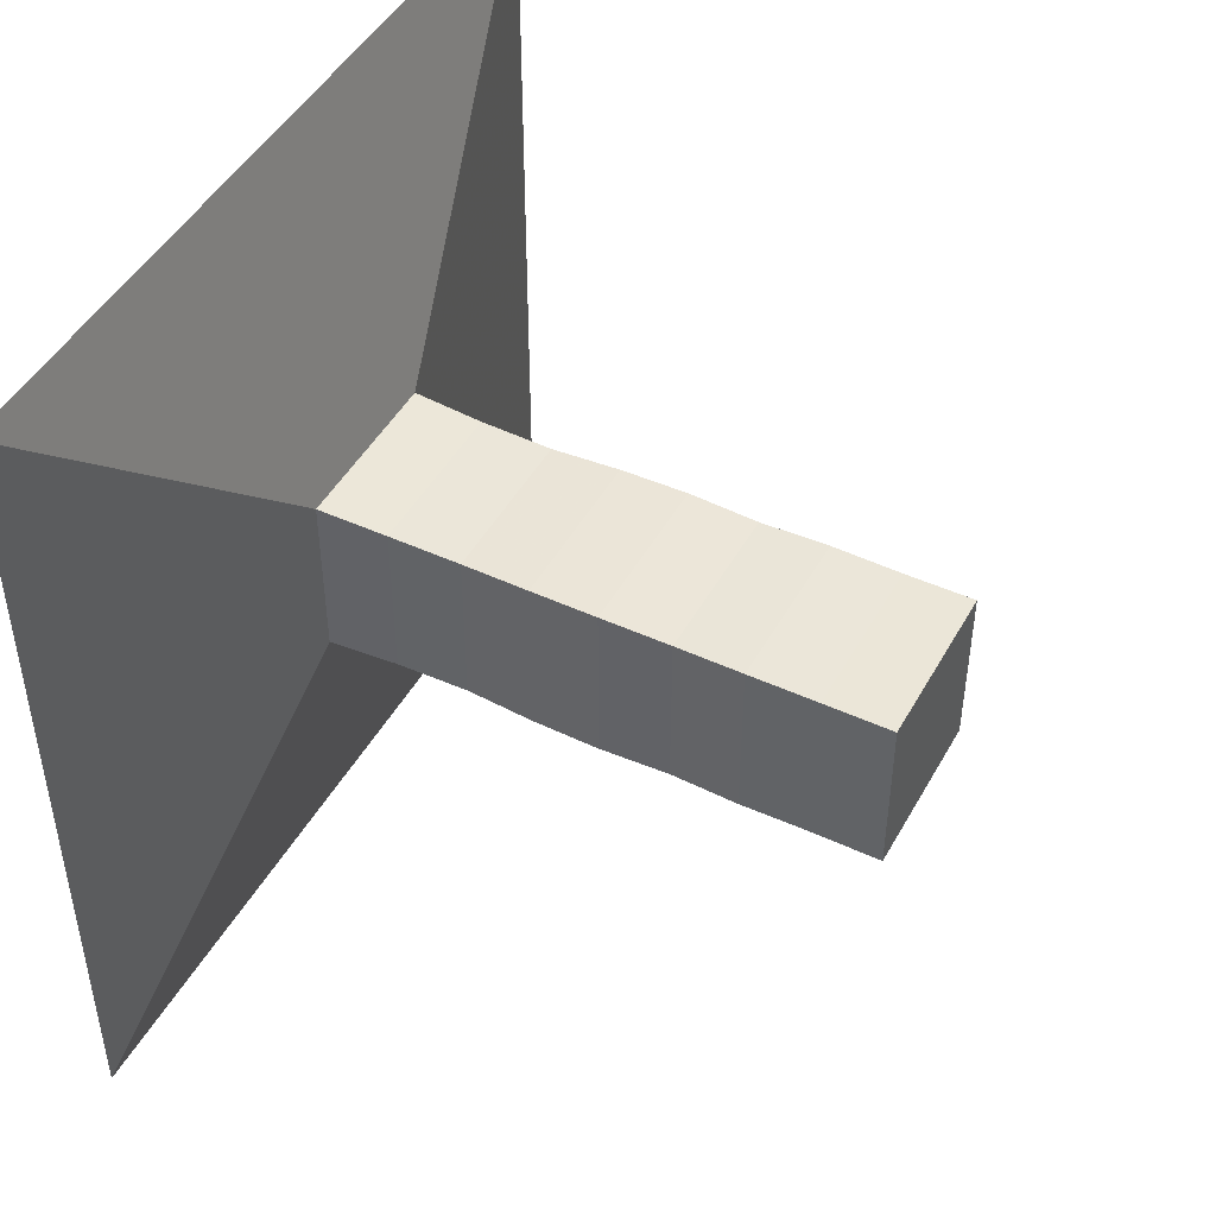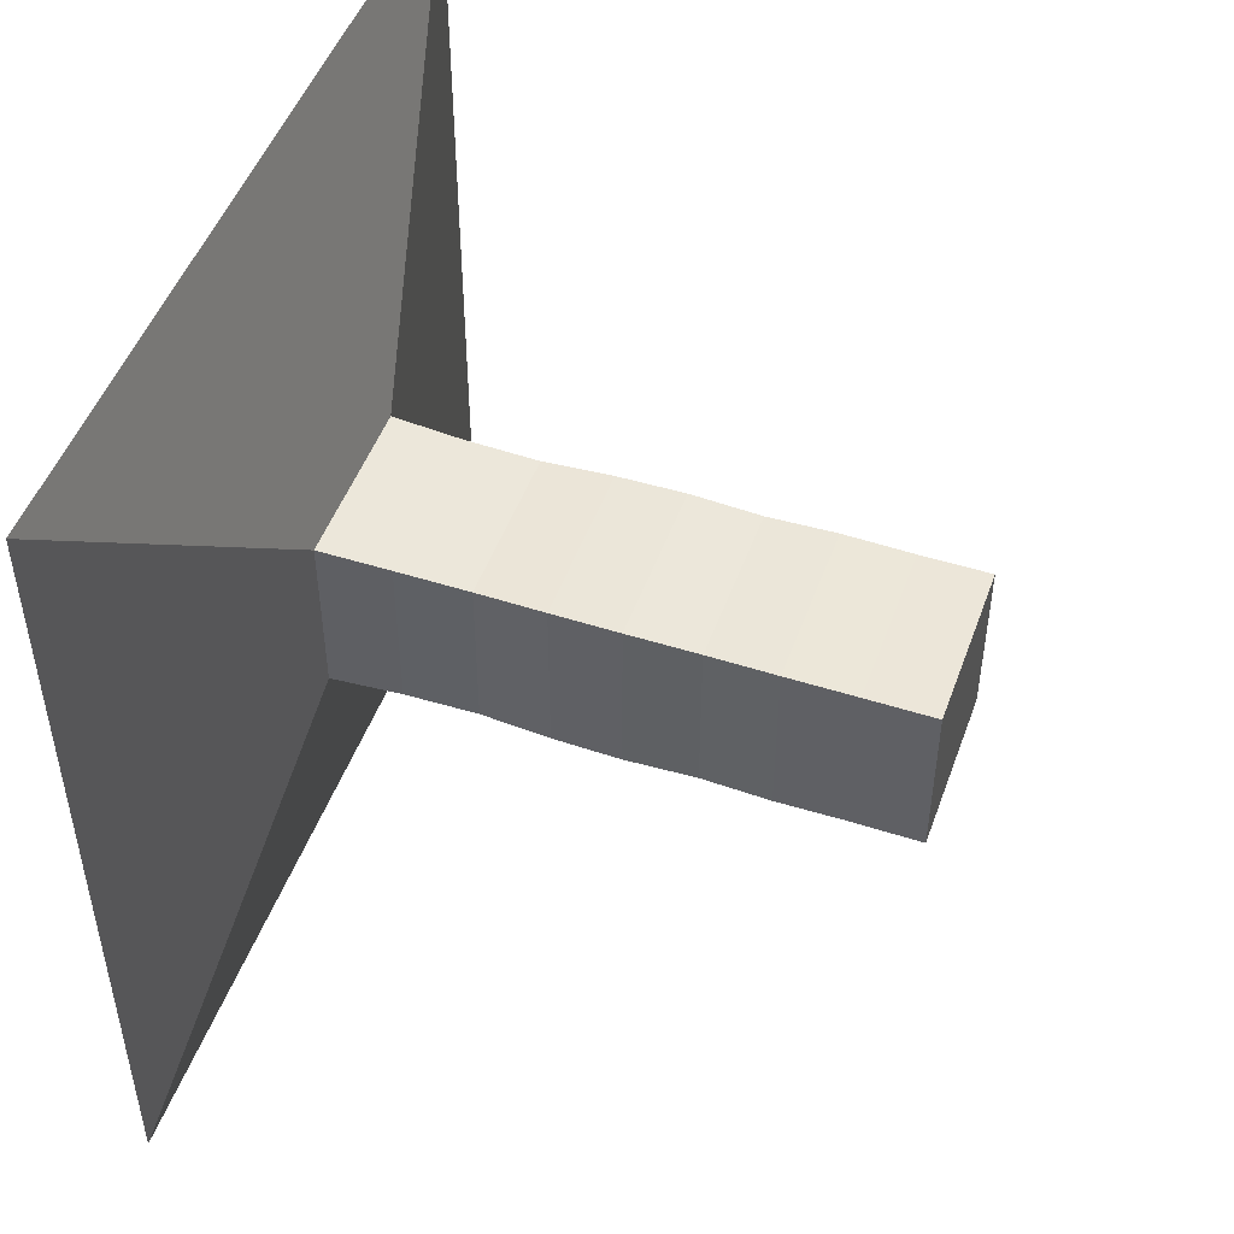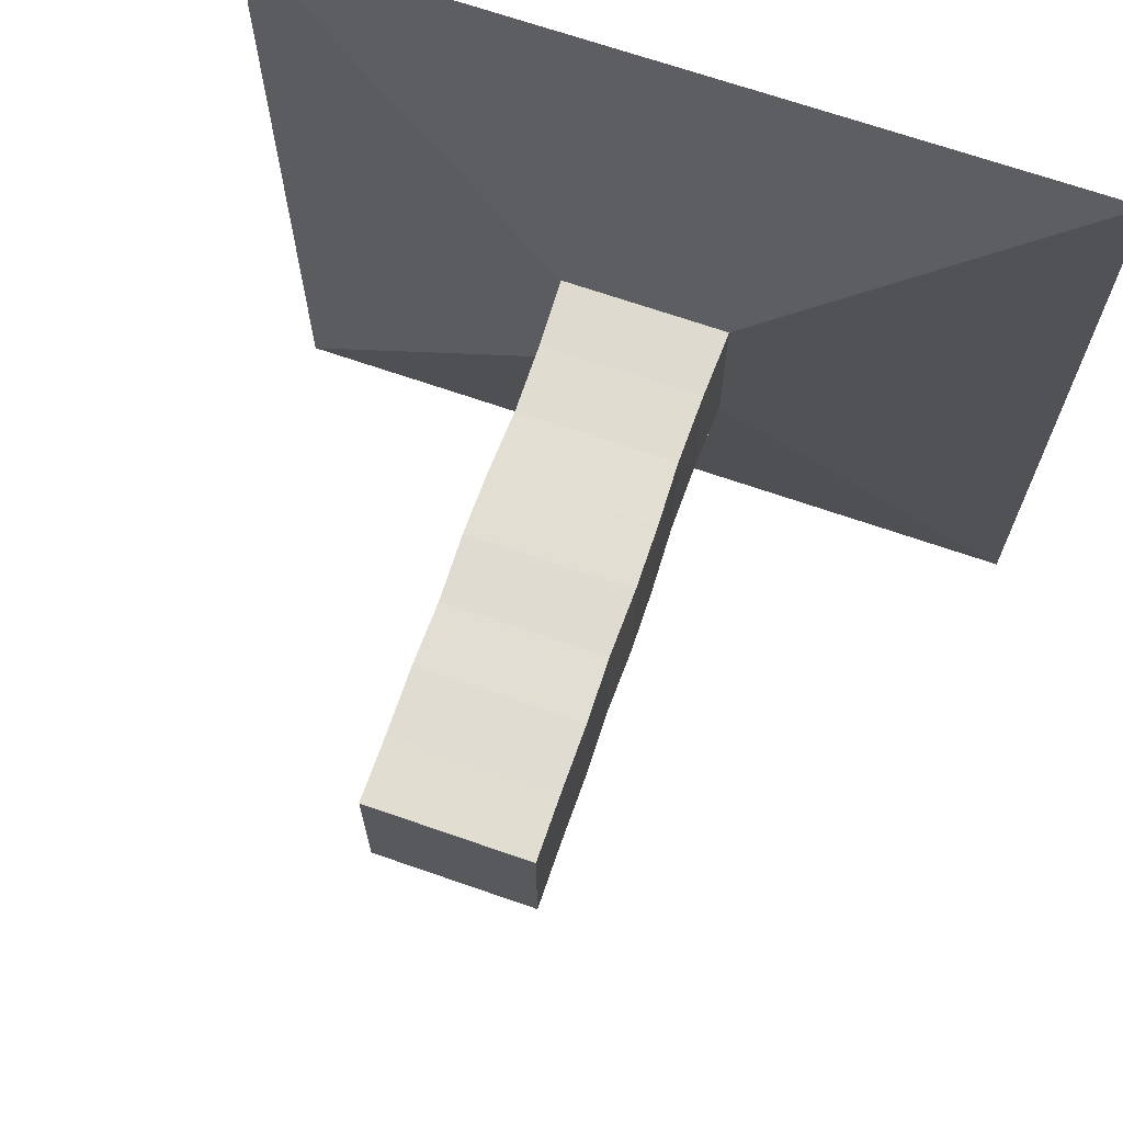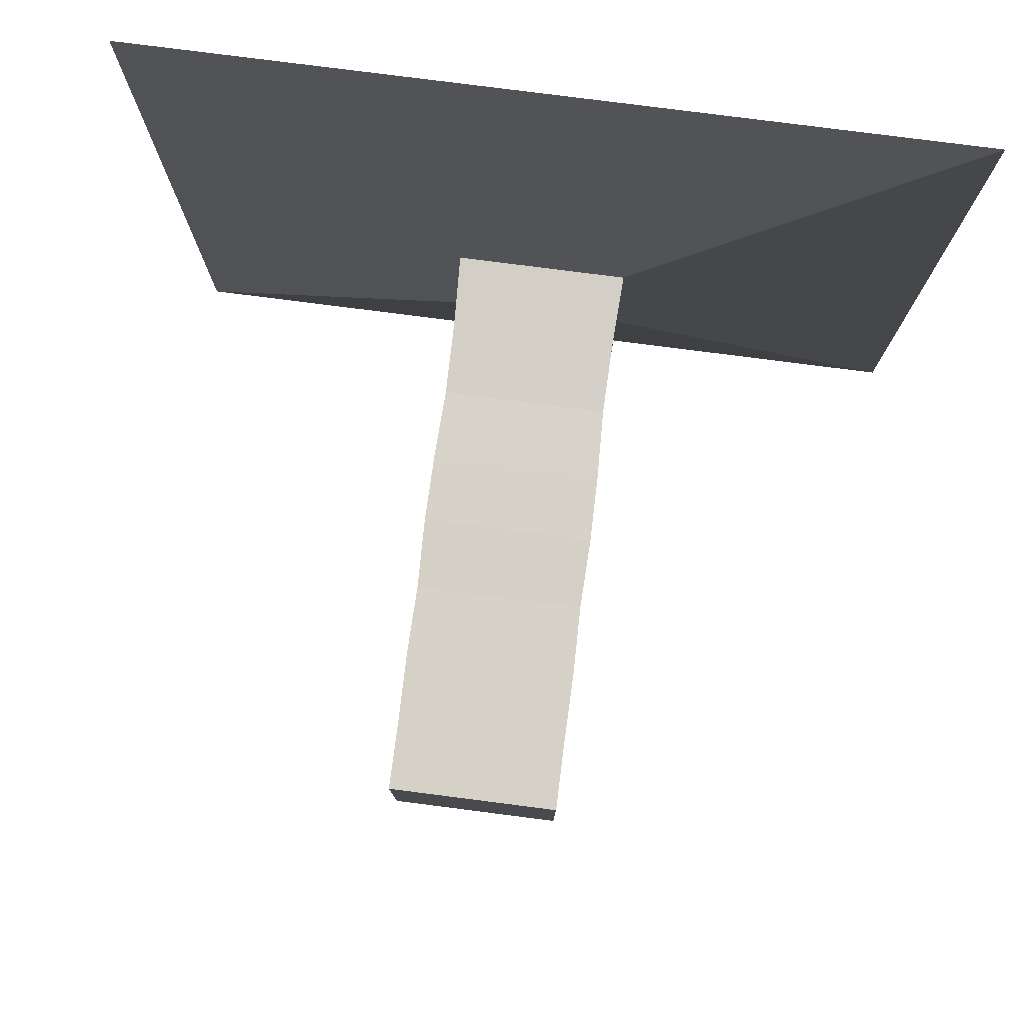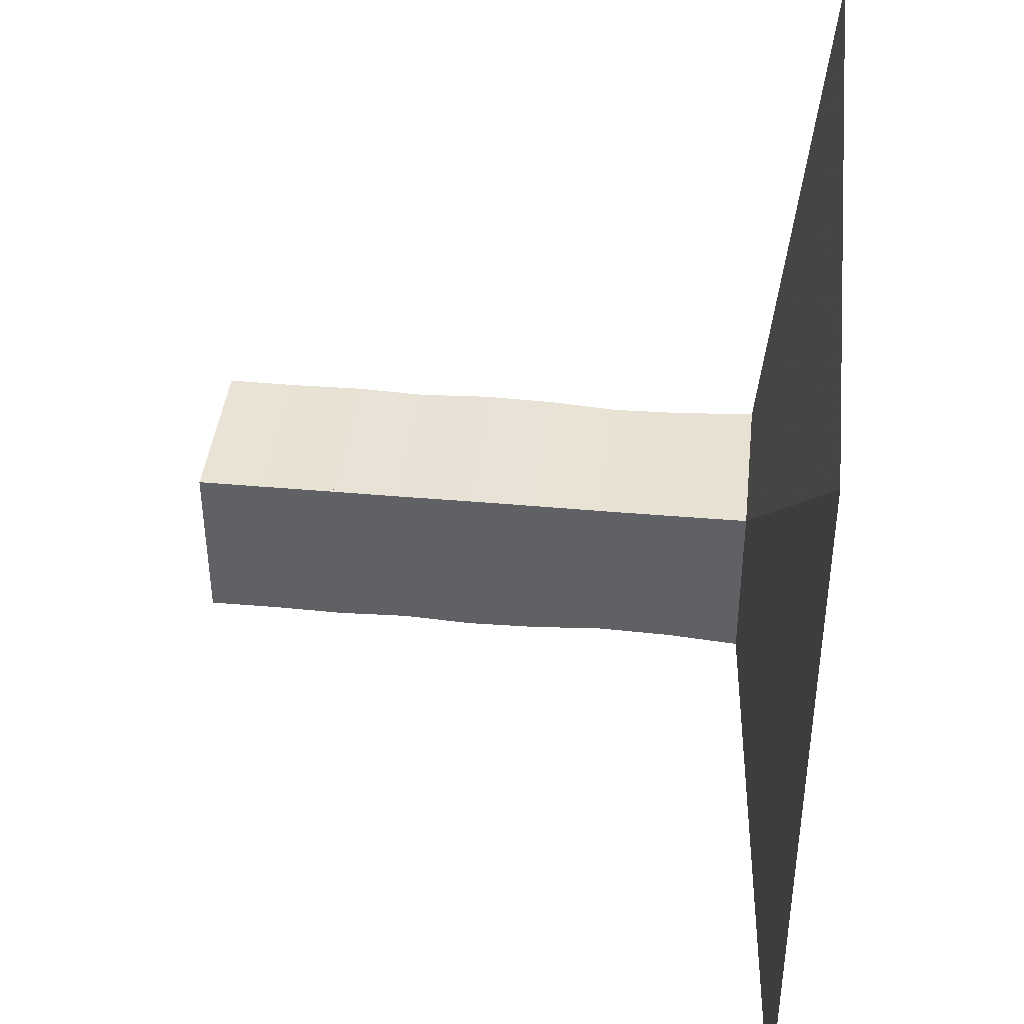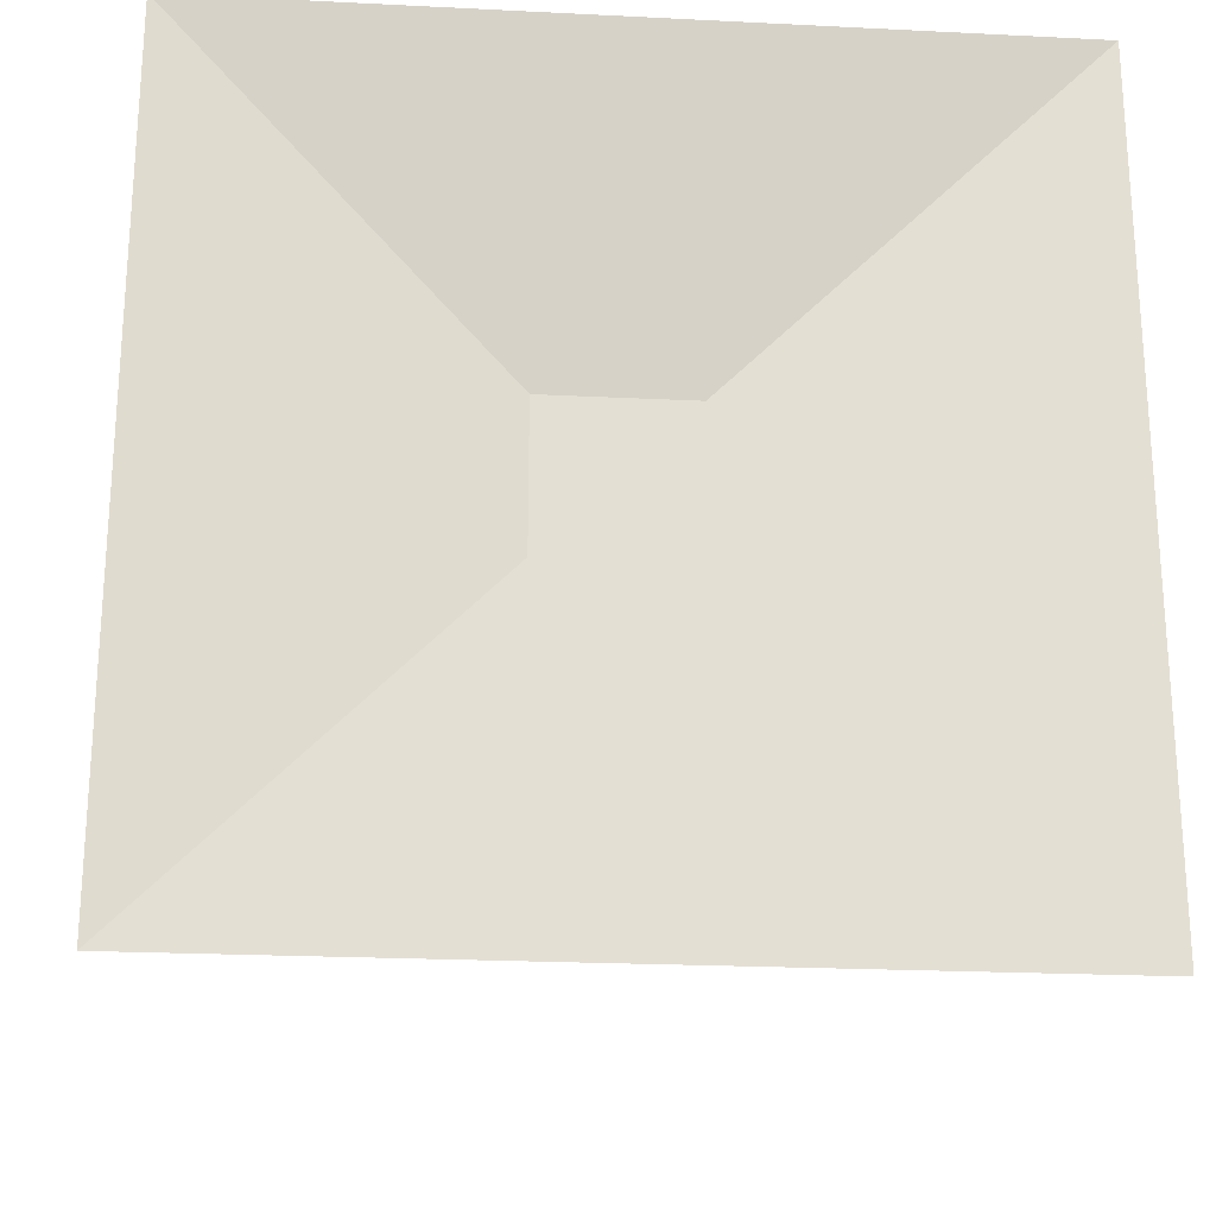
<metadata>
{"format":"obj","ext":"obj","renderer":"f3d","projection":"perspective","resolution":1024,"background":"white","views":[{"elev":46.6,"azim":27.8,"up":"+Y"},{"elev":49.1,"azim":19.6,"up":"+Y"},{"elev":68.6,"azim":109.2,"up":"+Z"},{"elev":79.1,"azim":97.3,"up":"+Y"},{"elev":41.2,"azim":-173.8,"up":"+Y"},{"elev":-22.6,"azim":-94.9,"up":"+Z"}]}
</metadata>
<code>
v 0 -1 -1
v 0 -1 1
v 0 1 1
v 0 1 -1
v 0.1612 -0.2076 -0.2076
v 0.1612 -0.2076 0.2076
v 0.1612 0.2076 0.2076
v 0.1612 0.2076 -0.2076
v 0.3337 -0.2006 -0.2006
v 0.3337 -0.2006 0.2006
v 0.3337 0.2006 0.2006
v 0.3337 0.2006 -0.2006
v 0.5104 -0.1983 -0.1983
v 0.5104 -0.1983 0.1983
v 0.5104 0.1983 0.1983
v 0.5104 0.1983 -0.1983
v 0.6764 -0.2045 -0.2045
v 0.6764 -0.2045 0.2045
v 0.6764 0.2045 0.2045
v 0.6764 0.2045 -0.2045
v 0.8395 -0.2064 -0.2064
v 0.8395 -0.2064 0.2064
v 0.8395 0.2064 0.2064
v 0.8395 0.2064 -0.2064
v 1.01 -0.202 -0.202
v 1.01 -0.202 0.202
v 1.01 0.202 0.202
v 1.01 0.202 -0.202
v 1.174 -0.2053 -0.2053
v 1.174 -0.2053 0.2053
v 1.174 0.2053 0.2053
v 1.174 0.2053 -0.2053
v 1.342 -0.2037 -0.2037
v 1.342 -0.2037 0.2037
v 1.342 0.2037 0.2037
v 1.342 0.2037 -0.2037
v 1.508 -0.2042 -0.2042
v 1.508 -0.2042 0.2042
v 1.508 0.2042 0.2042
v 1.508 0.2042 -0.2042
f 1 2 4 5
f 5 6 7 8
f 5 6 2 1
f 6 7 3 2
f 7 8 4 3
f 8 5 1 4
f 9 10 11 12
f 9 10 6 5
f 10 11 7 6
f 11 12 8 7
f 12 9 5 8
f 13 14 15 16
f 13 14 10 9
f 14 15 11 10
f 15 16 12 11
f 16 13 9 12
f 17 18 19 20
f 17 18 14 13
f 18 19 15 14
f 19 20 16 15
f 20 17 13 16
f 21 22 23 24
f 21 22 18 17
f 22 23 19 18
f 23 24 20 19
f 24 21 17 20
f 25 26 27 28
f 25 26 22 21
f 26 27 23 22
f 27 28 24 23
f 28 25 21 24
f 29 30 31 32
f 29 30 26 25
f 30 31 27 26
f 31 32 28 27
f 32 29 25 28
f 33 34 35 36
f 33 34 30 29
f 34 35 31 30
f 35 36 32 31
f 36 33 29 32
f 37 38 39 40
f 37 38 34 33
f 38 39 35 34
f 39 40 36 35
f 40 37 33 36

</code>
